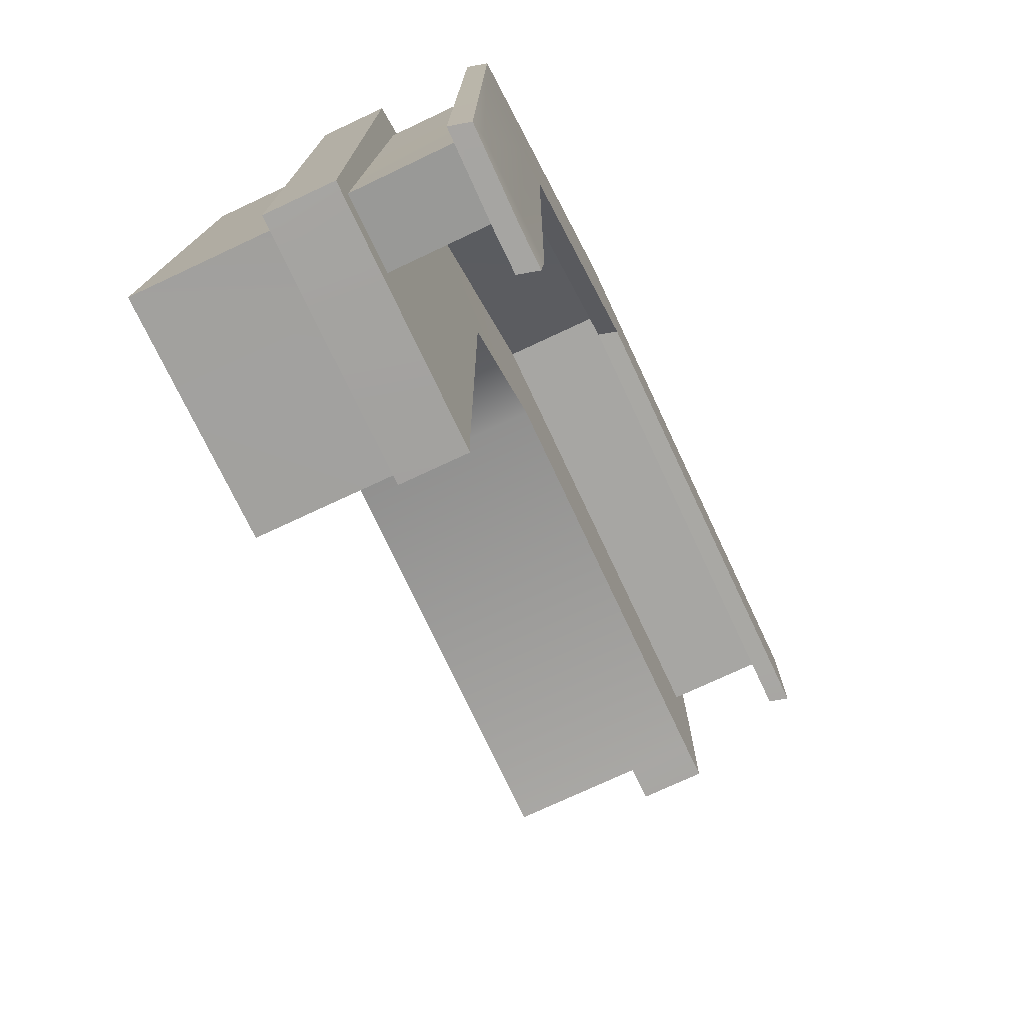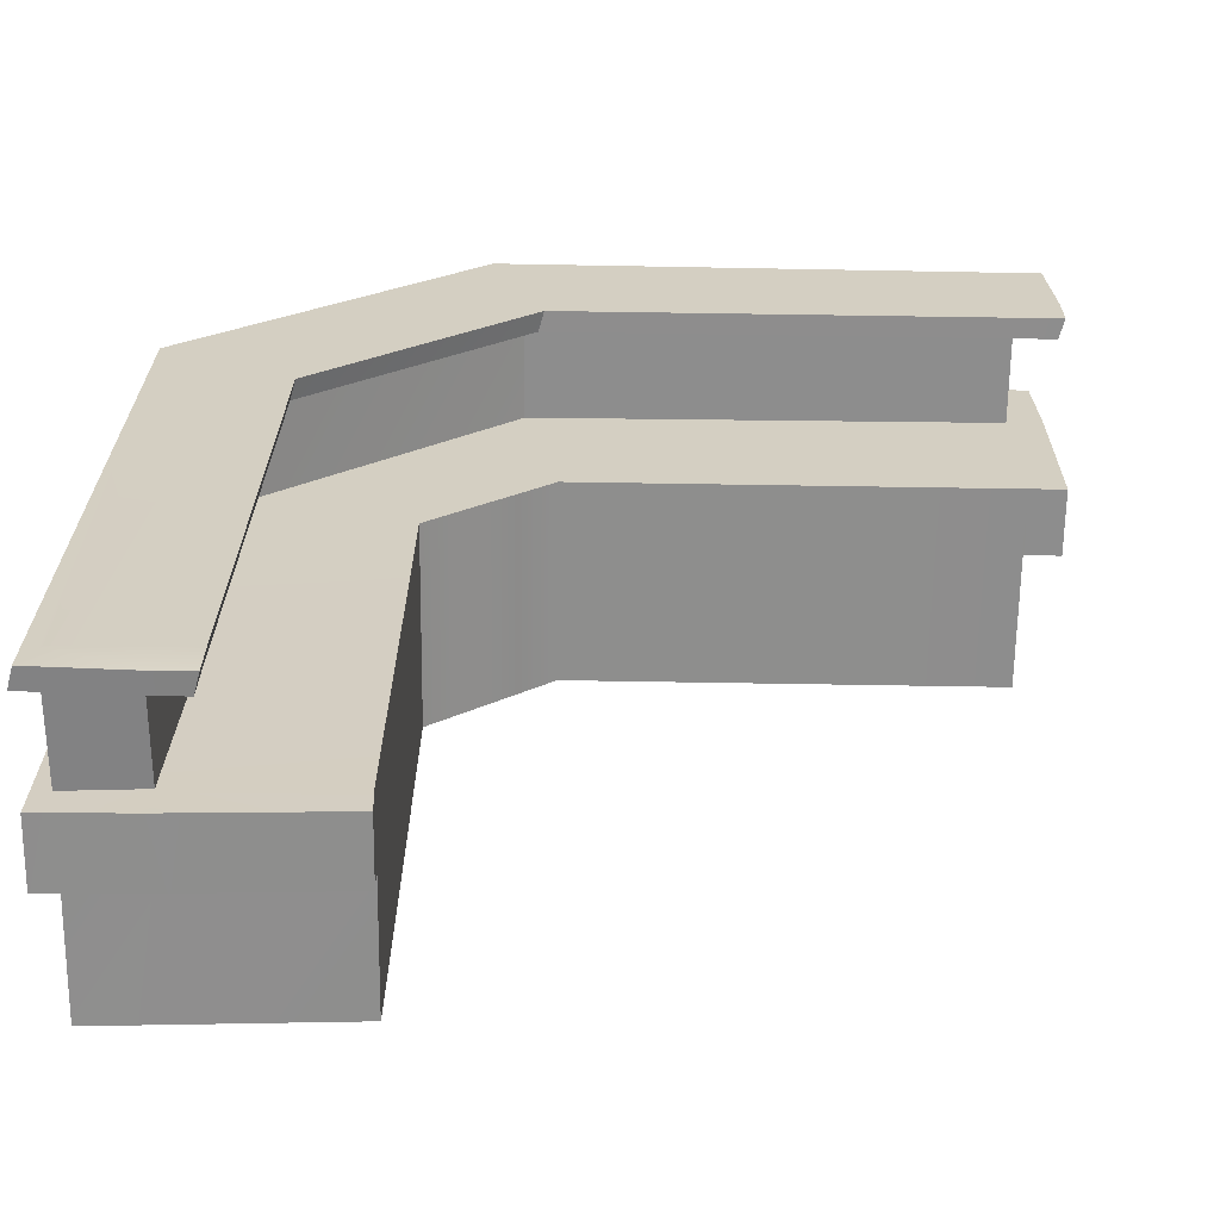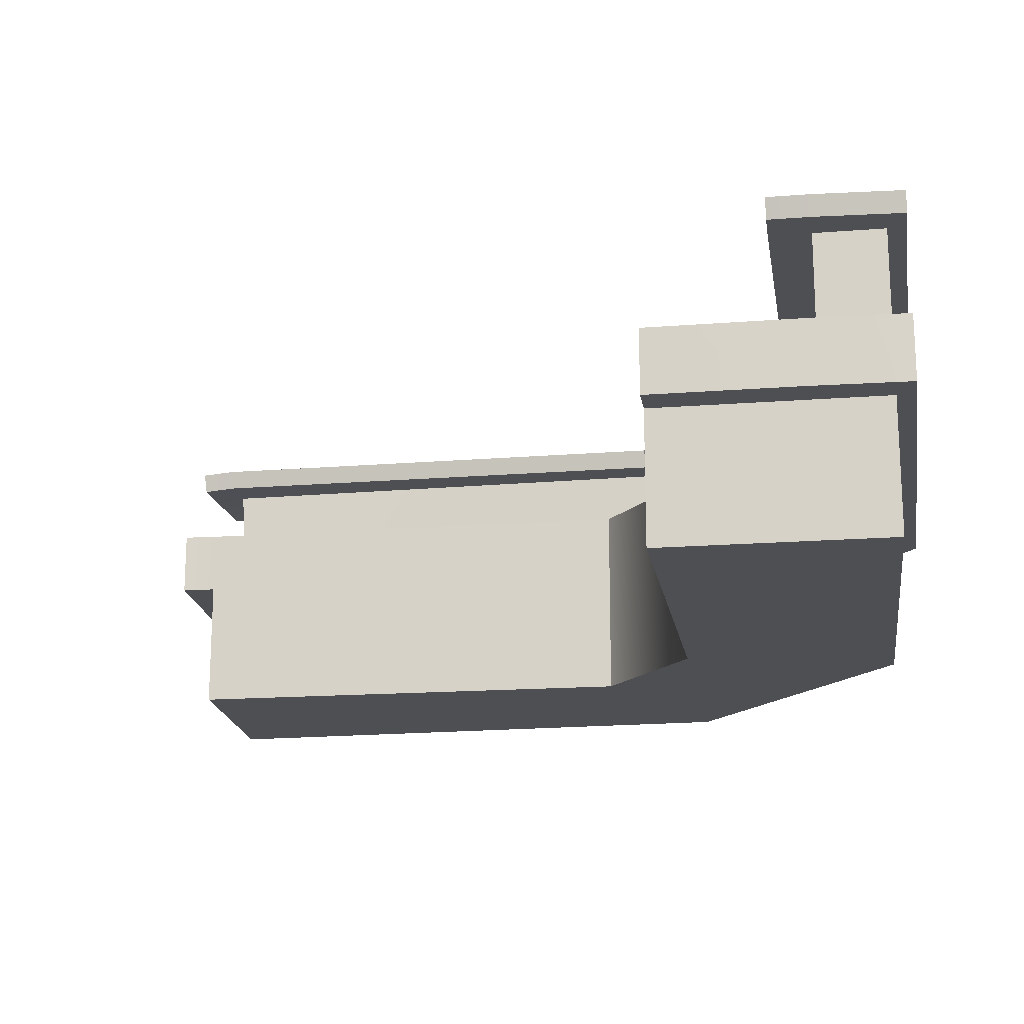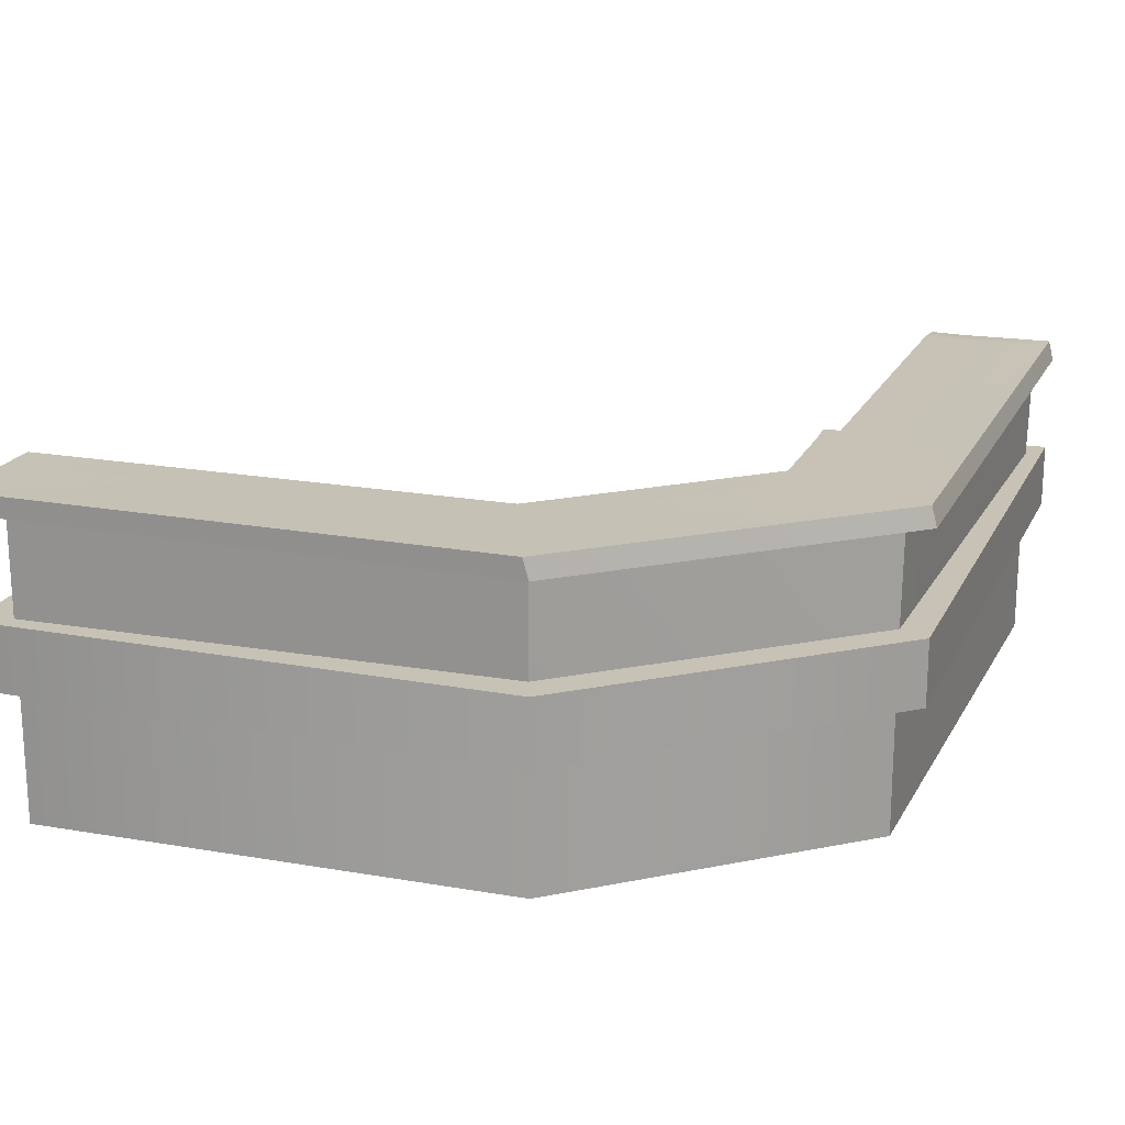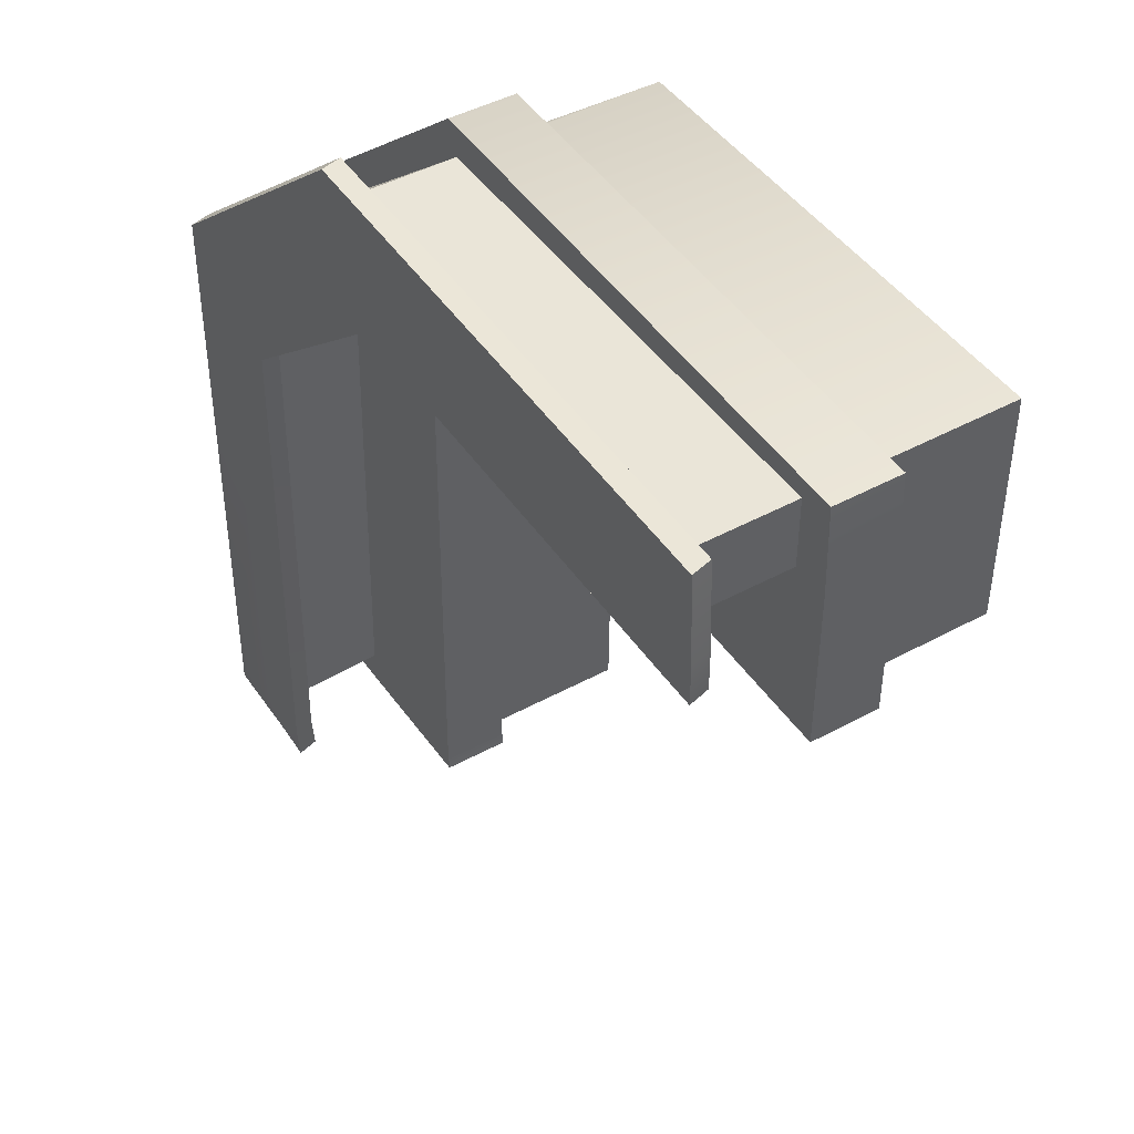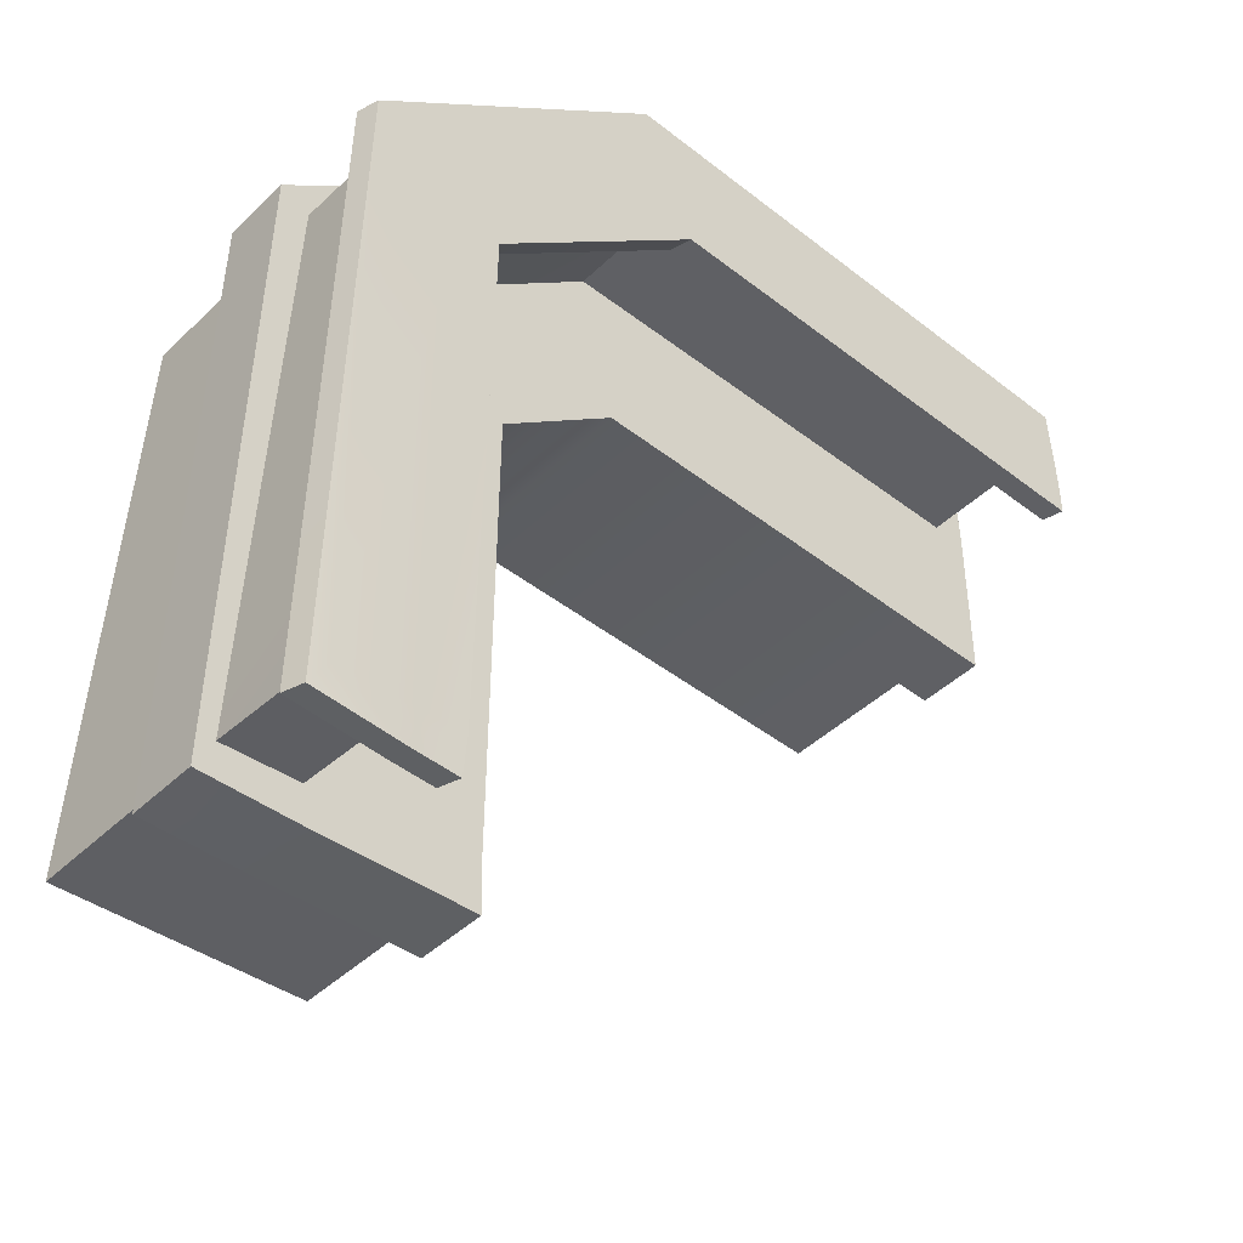
<metadata>
{"format":"obj","ext":"obj","renderer":"f3d","projection":"perspective","resolution":1024,"background":"white","views":[{"elev":-74.3,"azim":115.1,"up":"+Z"},{"elev":-64.6,"azim":179.3,"up":"+Z"},{"elev":-17.6,"azim":-81.2,"up":"+Y"},{"elev":18.9,"azim":18.7,"up":"+Y"},{"elev":45.2,"azim":-122.2,"up":"+Z"},{"elev":-44.0,"azim":137.9,"up":"+Z"}]}
</metadata>
<code>
g Recption1FIXEDSIZE
v -2.13 -0.008733 0.4522
v -0.2254 -0.008733 0.4359
v -2.13 0.7786 0.4522
v -0.2254 0.7786 0.4359
v -2.13 0.7786 -0.4522
v -0.4655 0.7786 -0.4359
v -2.13 -0.008733 -0.4522
v -0.4655 -0.008733 -0.4359
v 0.00367 -0.008733 -0.8159
v 0.826 -0.008733 -0.4397
v 0.00367 0.7786 -0.8159
v 0.826 0.7786 -0.4397
v 0.01637 -0.002602 -2.687
v 0.9197 -0.002602 -2.73
v 0.01637 0.7847 -2.687
v 0.9197 0.7847 -2.73
v -0.3303 0.7786 0.1775
v -2.13 0.7786 0.1795
v -2.13 -0.008733 0.05691
v -0.3303 -0.008733 0.05487
v 0.4666 -0.008733 -0.6041
v 0.5249 -0.002602 -2.711
v 0.6344 0.7847 -2.711
v 0.5762 0.7786 -0.6041
v -2.13 1.171 0.4522
v -0.2254 1.171 0.4359
v -0.3303 1.171 0.1775
v -2.13 1.171 0.1795
v 0.5789 1.17 -0.6184
v 0.8288 1.17 -0.454
v 0.9252 1.176 -2.759
v 0.64 1.176 -2.74
v -2.152 1.251 0.4522
v -0.2471 1.251 0.4359
v -0.352 1.251 0.1775
v -2.152 1.251 0.1795
v 0.558 1.25 -0.6213
v 0.8078 1.25 -0.4569
v 0.905 1.256 -2.764
v 0.6198 1.256 -2.746
v -0.3838 1.17 0.03561
v -2.131 1.171 0.01757
v -2.152 1.251 0.01757
v -0.4055 1.25 0.0356
v 0.4446 1.171 -0.6817
v 0.4237 1.251 -0.6846
v 0.4781 1.178 -2.745
v 0.458 1.258 -2.75
v -2.253 1.171 0.5224
v -0.1795 1.172 0.5598
v -0.2012 1.252 0.5597
v -2.274 1.251 0.5224
v -2.271 1.171 0.1796
v -2.293 1.251 0.1796
v 0.9442 1.17 -0.3973
v 0.9233 1.25 -0.4003
v 0.9907 1.17 -2.867
v 0.9706 1.25 -2.873
v 0.6374 1.166 -2.88
v 0.6172 1.246 -2.885
v -2.293 1.251 0.01773
v -2.271 1.171 0.01773
v 0.4822 1.168 -2.885
v 0.462 1.248 -2.89
v 0.9197 0.5264 -2.73
v 0.826 0.5203 -0.4397
v -0.2254 0.5203 0.4359
v -2.13 0.5203 0.4522
v -2.13 0.5203 0.1393
v -2.13 0.5203 -0.4522
v -0.4655 0.5203 -0.4359
v 0.00367 0.5203 -0.8159
v 0.01637 0.5264 -2.687
v 0.5985 0.5264 -2.711
v 0.9409 0.5203 -0.383
v 0.9409 0.7786 -0.383
v 0.9853 0.5267 -2.856
v 0.9853 0.785 -2.856
v -0.18 0.5203 0.5598
v -0.18 0.7786 0.5598
v -2.26 0.5203 0.5222
v -2.26 0.7786 0.5222
v -2.271 0.5203 0.1393
v -2.271 0.7786 0.1795
v -2.271 0.5203 -0.4522
v -2.271 0.7786 -0.4522
v 0.5913 0.5269 -2.851
v 0.6273 0.7852 -2.851
v 0.01073 0.5268 -2.827
v 0.01073 0.7851 -2.827
g Recption1FIXEDSIZE
f 1 2 68
f 68 2 67
f 34 35 33
f 33 35 36
f 70 71 7
f 7 71 8
f 19 20 1
f 1 20 2
f 22 74 14
f 14 74 65
f 19 1 69
f 69 1 68
f 2 20 10
f 10 20 21
f 8 71 9
f 9 71 72
f 37 35 38
f 38 35 34
f 67 2 66
f 66 2 10
f 10 21 14
f 14 21 22
f 9 72 13
f 13 72 73
f 38 39 37
f 37 39 40
f 10 14 66
f 66 14 65
f 17 6 18
f 18 6 5
f 7 19 70
f 70 19 69
f 7 8 19
f 19 8 20
f 20 8 21
f 21 8 9
f 21 9 22
f 22 9 13
f 74 22 73
f 73 22 13
f 24 23 11
f 11 23 15
f 17 24 6
f 6 24 11
f 3 4 25
f 25 4 26
f 17 18 27
f 27 18 28
f 18 3 28
f 28 3 25
f 17 27 24
f 24 27 29
f 4 12 26
f 26 12 30
f 12 16 30
f 30 16 31
f 31 16 32
f 32 16 23
f 24 29 23
f 23 29 32
f 50 51 49
f 49 51 52
f 41 42 44
f 44 42 43
f 53 49 54
f 54 49 52
f 41 44 45
f 45 44 46
f 50 55 51
f 51 55 56
f 55 57 56
f 56 57 58
f 59 60 57
f 57 60 58
f 45 46 47
f 47 46 48
f 27 28 41
f 41 28 42
f 53 54 62
f 62 54 61
f 35 44 36
f 36 44 43
f 27 41 29
f 29 41 45
f 35 37 44
f 44 37 46
f 29 45 32
f 32 45 47
f 37 40 46
f 46 40 48
f 59 63 60
f 60 63 64
f 26 50 25
f 25 50 49
f 34 33 51
f 51 33 52
f 28 25 53
f 53 25 49
f 36 54 33
f 33 54 52
f 30 55 26
f 26 55 50
f 38 34 56
f 56 34 51
f 30 31 55
f 55 31 57
f 38 56 39
f 39 56 58
f 32 59 31
f 31 59 57
f 40 39 60
f 60 39 58
f 43 61 36
f 36 61 54
f 42 62 43
f 43 62 61
f 42 28 62
f 62 28 53
f 32 47 59
f 59 47 63
f 48 64 47
f 47 64 63
f 40 60 48
f 48 60 64
f 75 77 76
f 76 77 78
f 80 79 76
f 76 79 75
f 81 79 82
f 82 79 80
f 83 81 84
f 84 81 82
f 85 83 86
f 86 83 84
f 5 6 70
f 70 6 71
f 72 71 11
f 11 71 6
f 72 11 73
f 73 11 15
f 88 87 90
f 90 87 89
f 87 88 77
f 77 88 78
f 66 65 75
f 75 65 77
f 12 76 16
f 16 76 78
f 66 75 67
f 67 75 79
f 12 4 76
f 76 4 80
f 67 79 68
f 68 79 81
f 4 3 80
f 80 3 82
f 69 68 83
f 83 68 81
f 18 84 3
f 3 84 82
f 70 69 85
f 85 69 83
f 18 5 84
f 84 5 86
f 5 70 86
f 86 70 85
f 73 89 74
f 74 89 87
f 73 15 89
f 89 15 90
f 15 23 90
f 90 23 88
f 74 87 65
f 65 87 77
f 23 16 88
f 88 16 78

</code>
